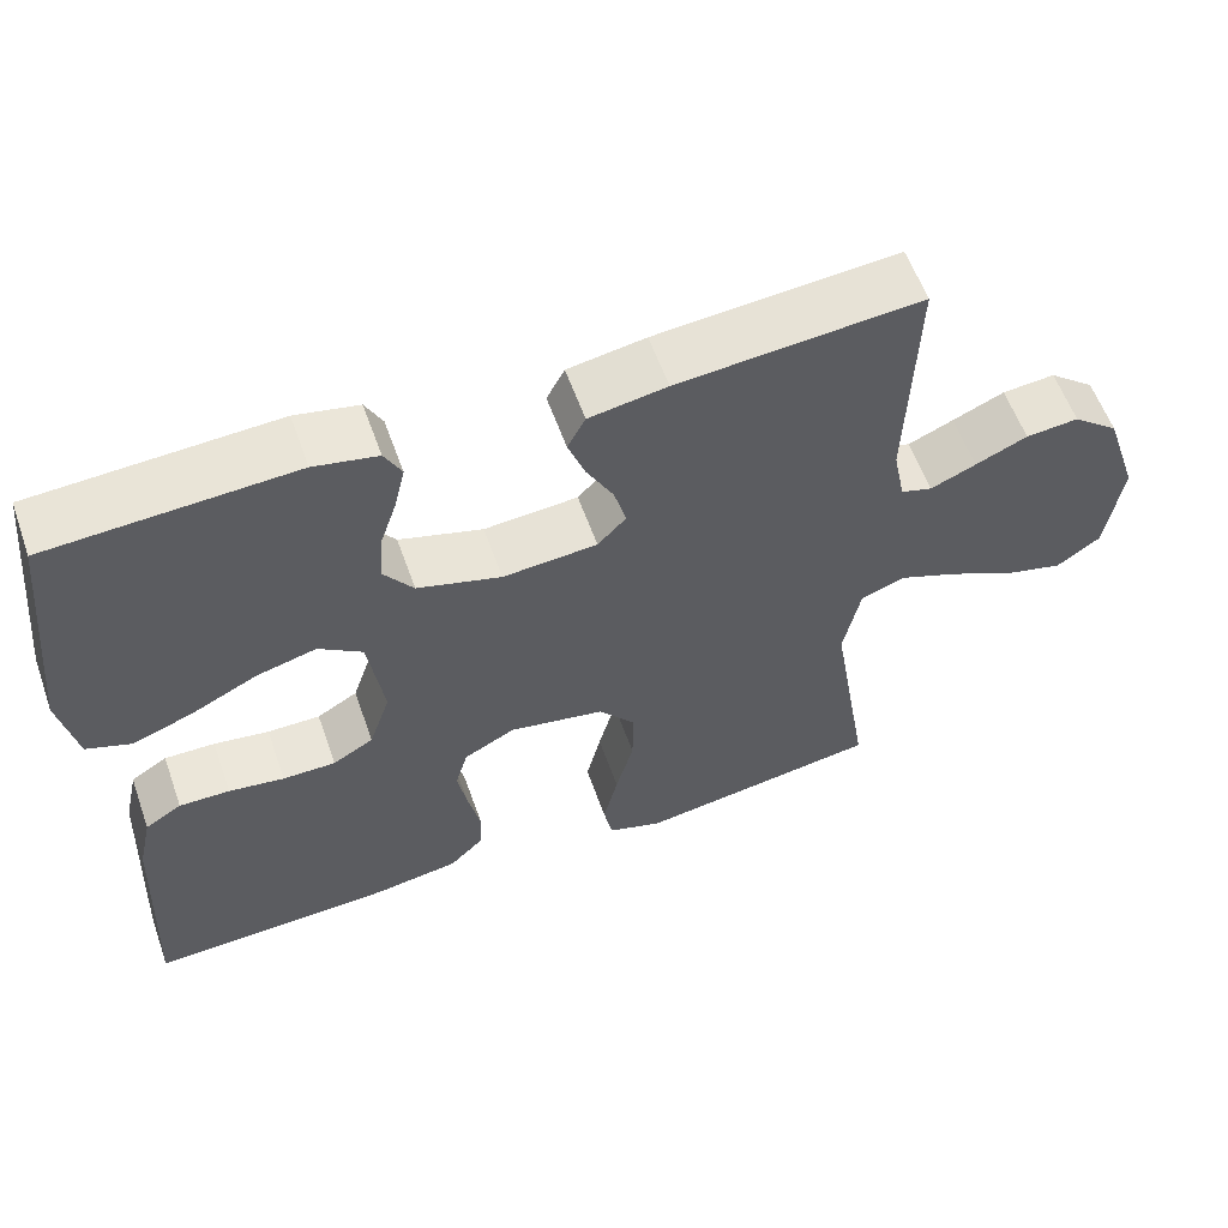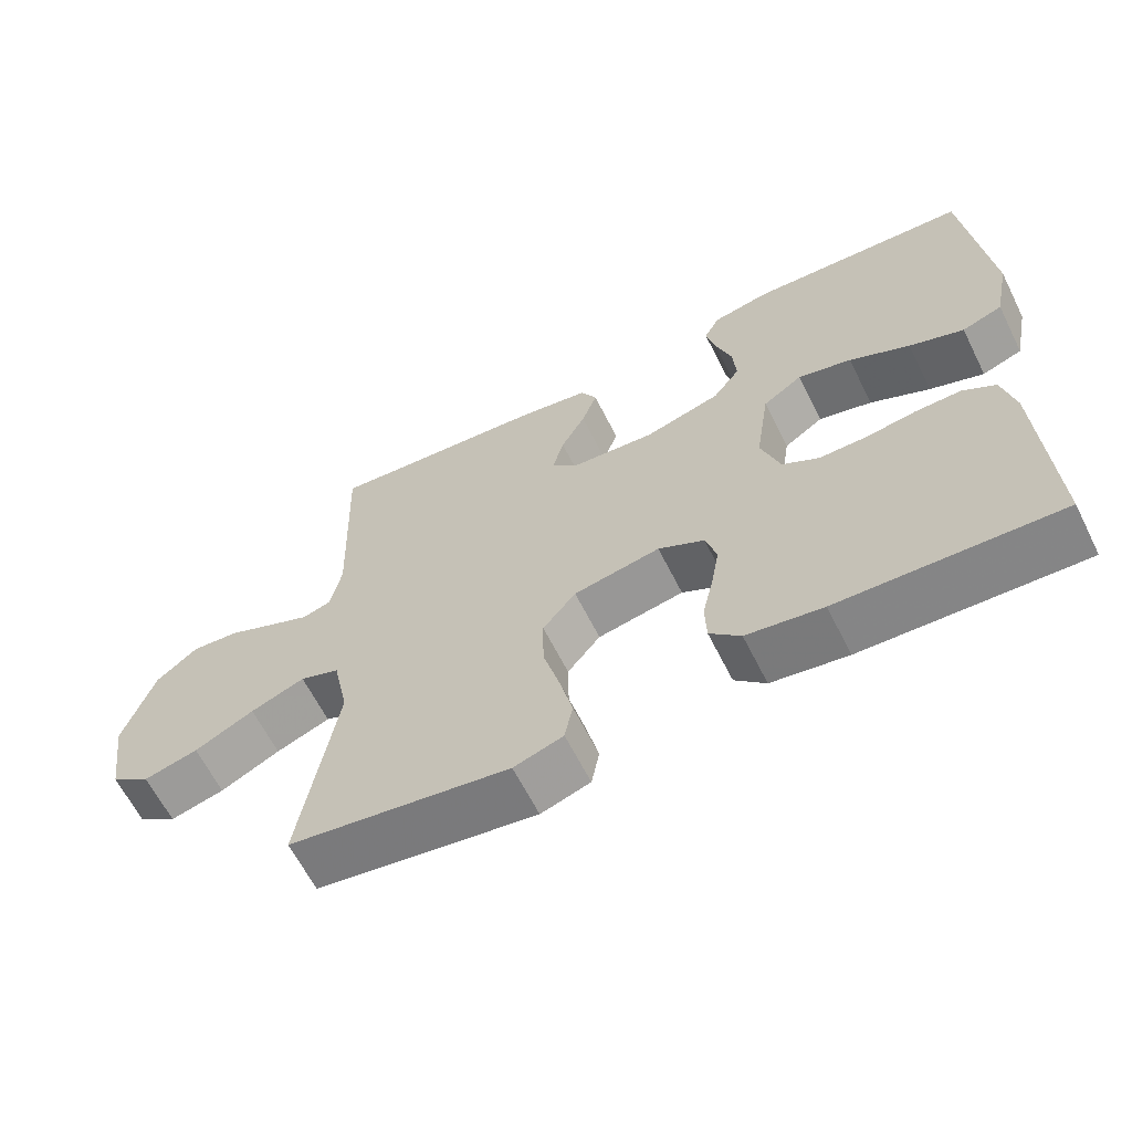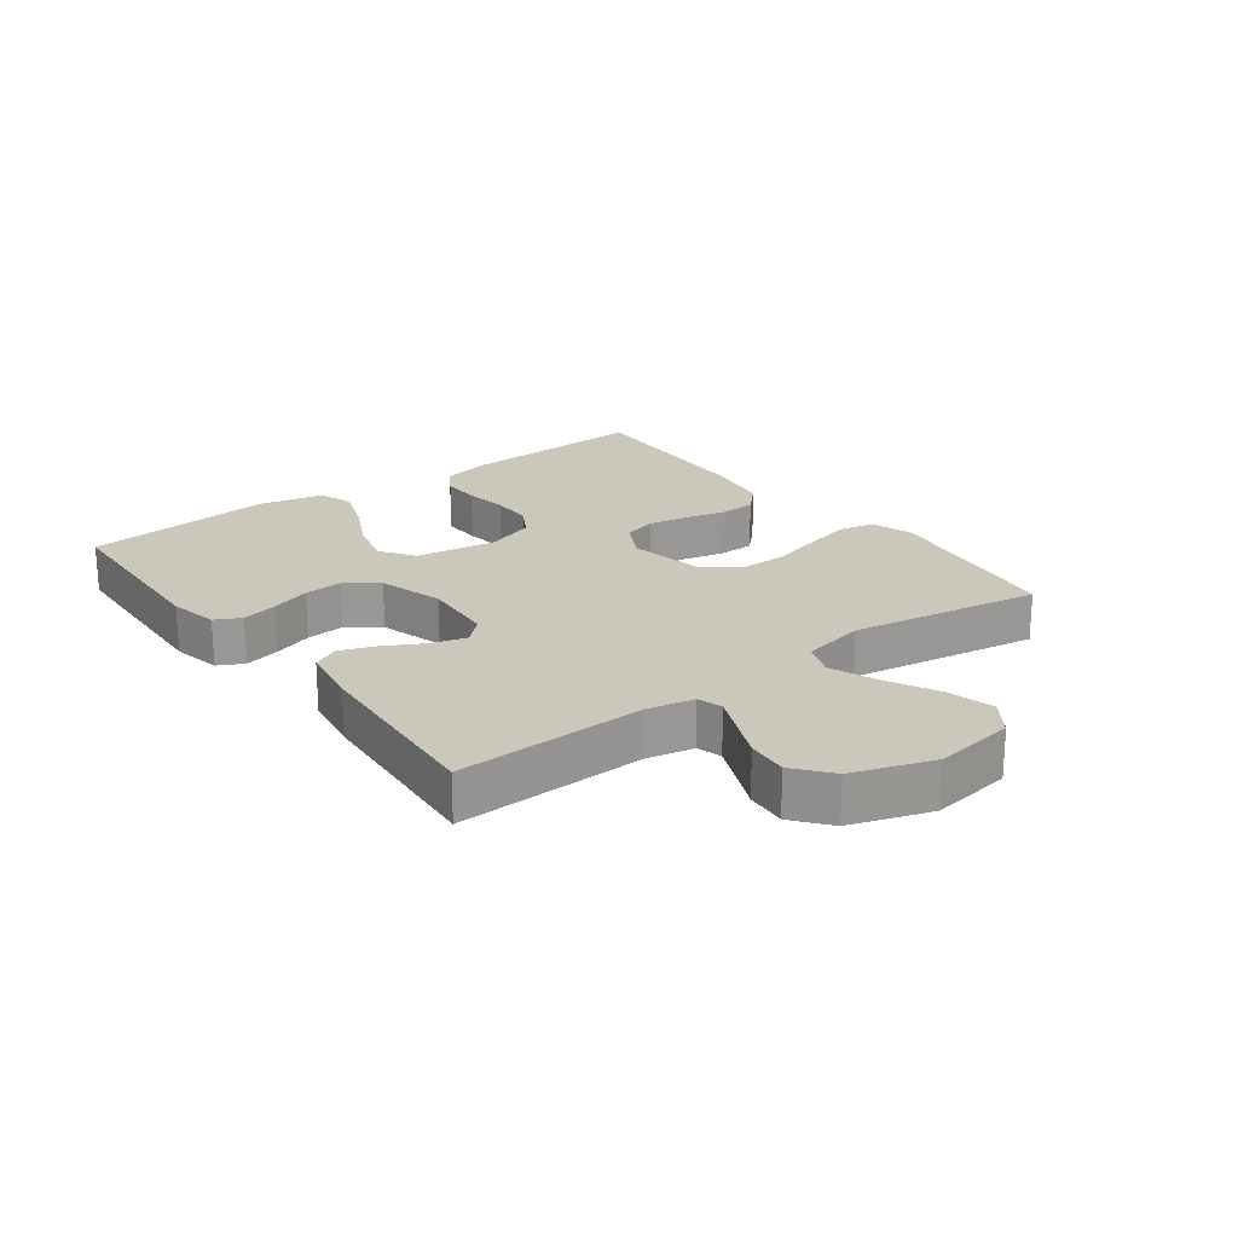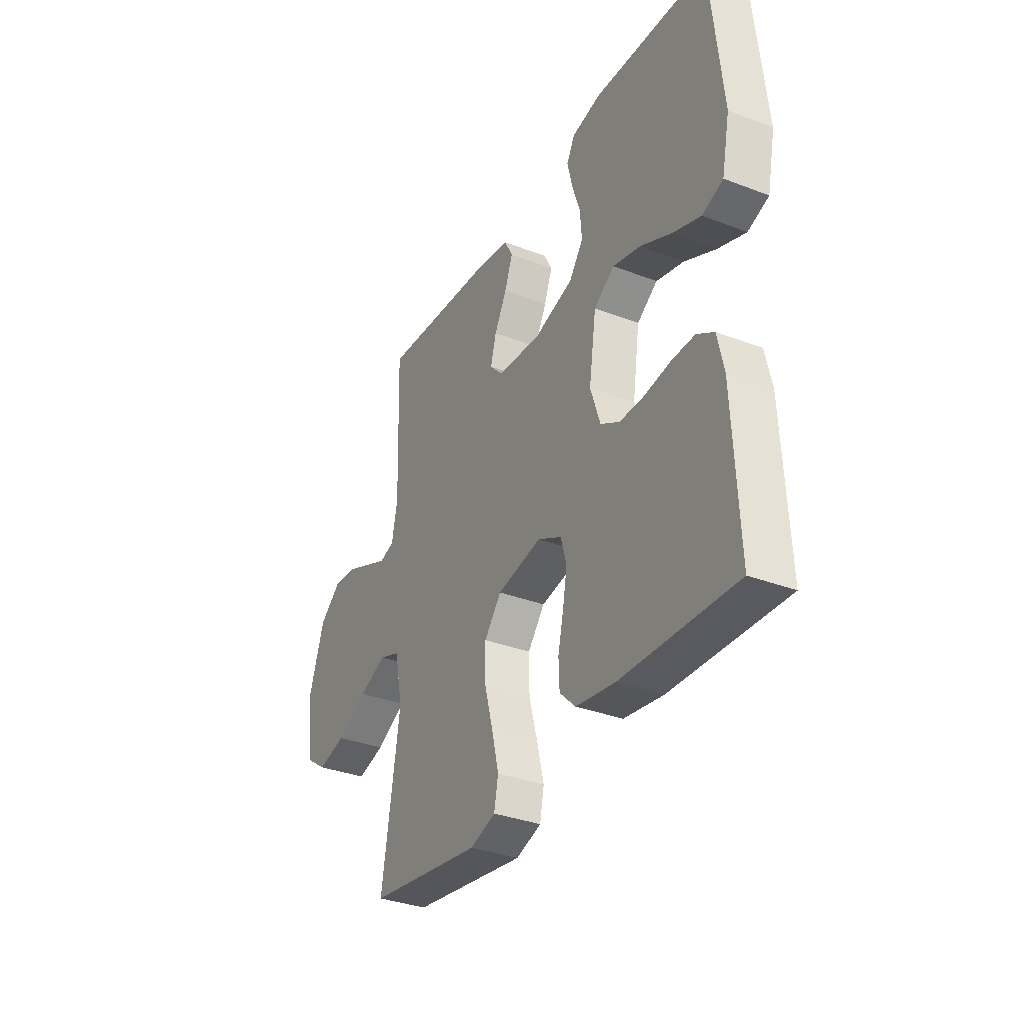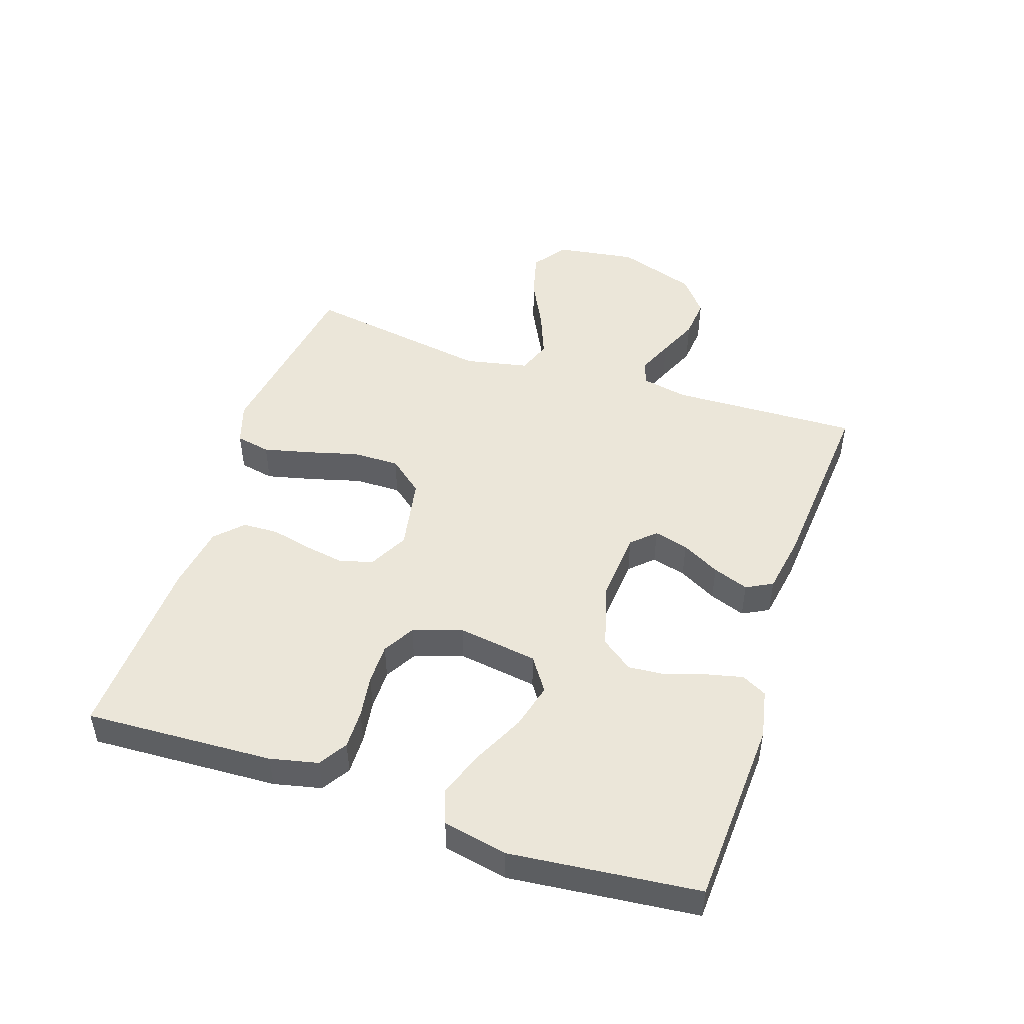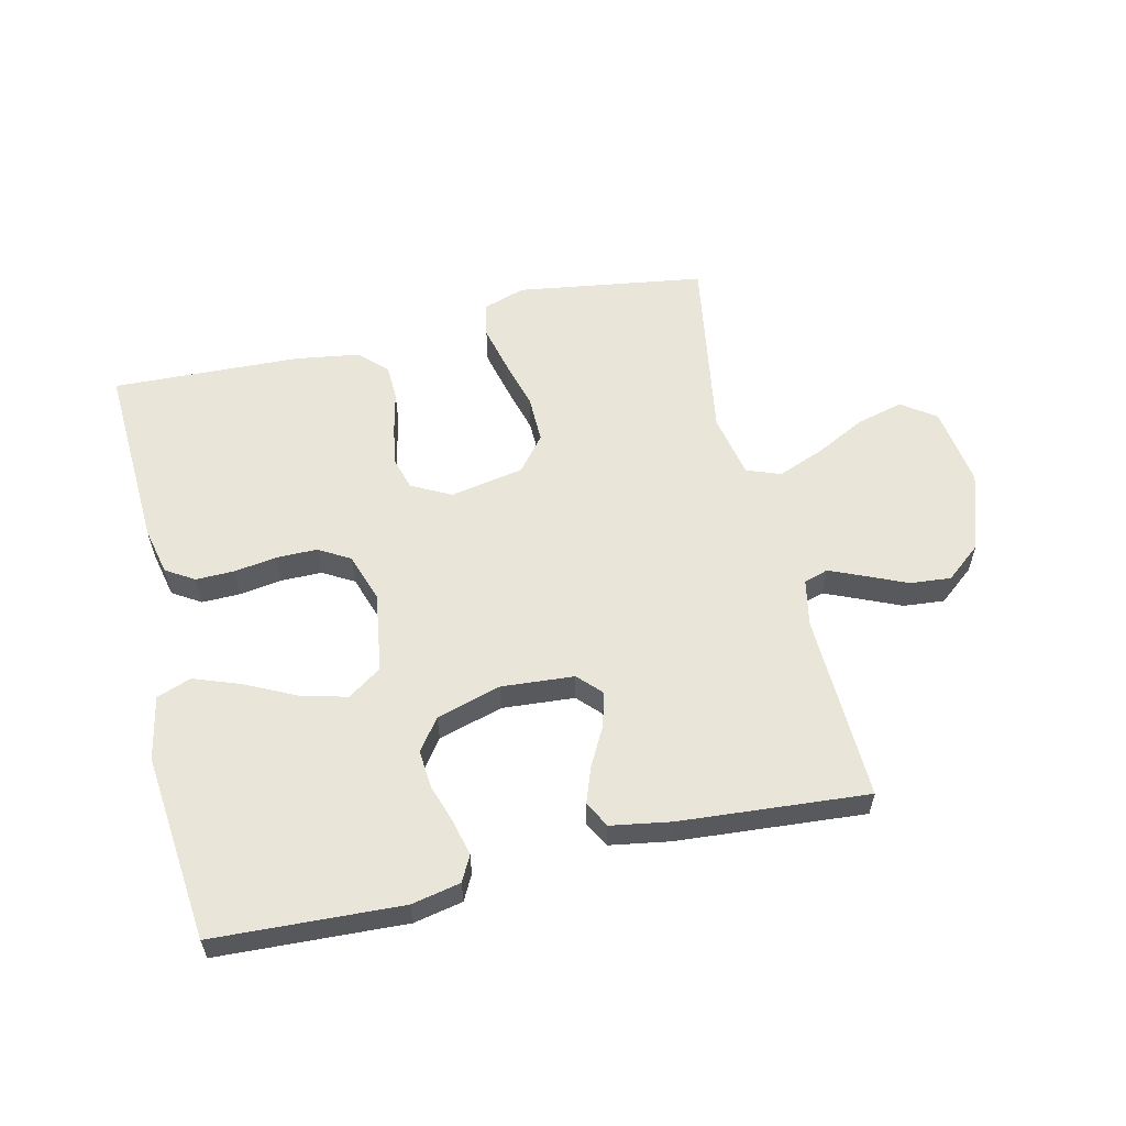
<metadata>
{"format":"obj","ext":"obj","renderer":"f3d","projection":"perspective","resolution":1024,"background":"white","views":[{"elev":58.2,"azim":-19.5,"up":"+Z"},{"elev":-63.2,"azim":-153.4,"up":"+Z"},{"elev":21.6,"azim":53.2,"up":"+Y"},{"elev":-33.9,"azim":-117.4,"up":"+Z"},{"elev":48.2,"azim":-71.6,"up":"+Y"},{"elev":58.3,"azim":-13.2,"up":"+Y"}]}
</metadata>
<code>
v 0.5 0.07 -0.5
v 0.2 0.07 -0.545
v 0.133 0.07 -0.523
v 0.122 0.07 -0.468
v 0.14 0.07 -0.393
v 0.162 0.07 -0.312
v 0.163 0.07 -0.237
v 0.118 0.07 -0.182
v 0 0.07 -0.16
v -0.063 0.07 -0.193
v -0.078 0.07 -0.246
v -0.067 0.07 -0.309
v -0.052 0.07 -0.374
v -0.054 0.07 -0.431
v -0.096 0.07 -0.472
v -0.2 0.07 -0.488
v -0.5 0.07 -0.5
v -0.486 0.07 -0.2
v -0.469 0.07 -0.124
v -0.424 0.07 -0.096
v -0.362 0.07 -0.097
v -0.294 0.07 -0.107
v -0.229 0.07 -0.107
v -0.179 0.07 -0.078
v -0.153 0.07 0
v -0.172 0.07 0.127
v -0.226 0.07 0.164
v -0.299 0.07 0.145
v -0.381 0.07 0.105
v -0.455 0.07 0.078
v -0.51 0.07 0.098
v -0.531 0.07 0.2
v -0.5 0.07 0.5
v -0.2 0.07 0.515
v -0.122 0.07 0.499
v -0.101 0.07 0.459
v -0.114 0.07 0.403
v -0.135 0.07 0.34
v -0.14 0.07 0.279
v -0.103 0.07 0.229
v 0 0.07 0.199
v 0.116 0.07 0.208
v 0.151 0.07 0.245
v 0.136 0.07 0.3
v 0.103 0.07 0.361
v 0.082 0.07 0.418
v 0.104 0.07 0.46
v 0.2 0.07 0.476
v 0.5 0.07 0.5
v 0.49 0.07 0.2
v 0.505 0.07 0.126
v 0.544 0.07 0.114
v 0.6 0.07 0.138
v 0.664 0.07 0.166
v 0.729 0.07 0.172
v 0.786 0.07 0.126
v 0.828 0.07 0
v 0.809 0.07 -0.129
v 0.755 0.07 -0.167
v 0.681 0.07 -0.148
v 0.6 0.07 -0.107
v 0.526 0.07 -0.078
v 0.472 0.07 -0.098
v 0.451 0.07 -0.2
v 0.5 0 -0.5
v 0.2 0 -0.545
v 0.133 0 -0.523
v 0.122 0 -0.468
v 0.14 0 -0.393
v 0.162 0 -0.312
v 0.163 0 -0.237
v 0.118 0 -0.182
v 0 0 -0.16
v -0.063 0 -0.193
v -0.078 0 -0.246
v -0.067 0 -0.309
v -0.052 0 -0.374
v -0.054 0 -0.431
v -0.096 0 -0.472
v -0.2 0 -0.488
v -0.5 0 -0.5
v -0.486 0 -0.2
v -0.469 0 -0.124
v -0.424 0 -0.096
v -0.362 0 -0.097
v -0.294 0 -0.107
v -0.229 0 -0.107
v -0.179 0 -0.078
v -0.153 0 0
v -0.172 0 0.127
v -0.226 0 0.164
v -0.299 0 0.145
v -0.381 0 0.105
v -0.455 0 0.078
v -0.51 0 0.098
v -0.531 0 0.2
v -0.5 0 0.5
v -0.2 0 0.515
v -0.122 0 0.499
v -0.101 0 0.459
v -0.114 0 0.403
v -0.135 0 0.34
v -0.14 0 0.279
v -0.103 0 0.229
v 0 0 0.199
v 0.116 0 0.208
v 0.151 0 0.245
v 0.136 0 0.3
v 0.103 0 0.361
v 0.082 0 0.418
v 0.104 0 0.46
v 0.2 0 0.476
v 0.5 0 0.5
v 0.49 0 0.2
v 0.505 0 0.126
v 0.544 0 0.114
v 0.6 0 0.138
v 0.664 0 0.166
v 0.729 0 0.172
v 0.786 0 0.126
v 0.828 0 0
v 0.809 0 -0.129
v 0.755 0 -0.167
v 0.681 0 -0.148
v 0.6 0 -0.107
v 0.526 0 -0.078
v 0.472 0 -0.098
v 0.451 0 -0.2
f 59 60 61
f 58 59 61
f 57 58 61
f 56 57 61
f 55 56 61
f 54 55 61
f 53 54 61
f 52 53 61 62
f 51 52 62 63
f 48 49 50
f 47 48 50
f 46 47 50
f 45 46 50
f 44 45 50
f 51 63 64
f 50 51 64
f 44 50 64
f 43 44 64
f 36 37 38
f 35 36 38
f 34 35 38
f 33 34 38
f 32 33 38
f 31 32 38
f 30 31 38
f 29 30 38
f 28 29 38
f 27 28 38 39
f 26 27 39 40
f 20 21 22
f 19 20 22
f 18 19 22
f 17 18 22
f 16 17 22
f 15 16 22
f 14 15 22
f 13 14 22
f 12 13 22
f 11 12 22 23
f 10 11 23 24
f 4 5 6
f 3 4 6
f 2 3 6
f 1 2 6
f 64 1 6
f 64 6 7
f 64 7 8
f 43 64 8
f 42 43 8
f 41 42 8 9
f 41 9 10
f 40 41 10
f 26 40 10
f 25 26 10
f 10 24 25
f 125 124 123
f 125 123 122
f 125 122 121
f 125 121 120
f 125 120 119
f 125 119 118
f 125 118 117
f 126 125 117 116
f 127 126 116 115
f 114 113 112
f 114 112 111
f 114 111 110
f 114 110 109
f 114 109 108
f 128 127 115
f 128 115 114
f 128 114 108
f 128 108 107
f 102 101 100
f 102 100 99
f 102 99 98
f 102 98 97
f 102 97 96
f 102 96 95
f 102 95 94
f 102 94 93
f 102 93 92
f 103 102 92 91
f 104 103 91 90
f 86 85 84
f 86 84 83
f 86 83 82
f 86 82 81
f 86 81 80
f 86 80 79
f 86 79 78
f 86 78 77
f 86 77 76
f 87 86 76 75
f 88 87 75 74
f 70 69 68
f 70 68 67
f 70 67 66
f 70 66 65
f 70 65 128
f 71 70 128
f 72 71 128
f 72 128 107
f 72 107 106
f 73 72 106 105
f 74 73 105
f 74 105 104
f 74 104 90
f 74 90 89
f 89 88 74
f 1 65 66 2
f 2 66 67 3
f 3 67 68 4
f 4 68 69 5
f 5 69 70 6
f 6 70 71 7
f 7 71 72 8
f 8 72 73 9
f 9 73 74 10
f 10 74 75 11
f 11 75 76 12
f 12 76 77 13
f 13 77 78 14
f 14 78 79 15
f 15 79 80 16
f 16 80 81 17
f 17 81 82 18
f 18 82 83 19
f 19 83 84 20
f 20 84 85 21
f 21 85 86 22
f 22 86 87 23
f 23 87 88 24
f 24 88 89 25
f 25 89 90 26
f 26 90 91 27
f 27 91 92 28
f 28 92 93 29
f 29 93 94 30
f 30 94 95 31
f 31 95 96 32
f 32 96 97 33
f 33 97 98 34
f 34 98 99 35
f 35 99 100 36
f 36 100 101 37
f 37 101 102 38
f 38 102 103 39
f 39 103 104 40
f 40 104 105 41
f 41 105 106 42
f 42 106 107 43
f 43 107 108 44
f 44 108 109 45
f 45 109 110 46
f 46 110 111 47
f 47 111 112 48
f 48 112 113 49
f 49 113 114 50
f 50 114 115 51
f 51 115 116 52
f 52 116 117 53
f 53 117 118 54
f 54 118 119 55
f 55 119 120 56
f 56 120 121 57
f 57 121 122 58
f 58 122 123 59
f 59 123 124 60
f 60 124 125 61
f 61 125 126 62
f 62 126 127 63
f 63 127 128 64
f 64 128 65 1

</code>
